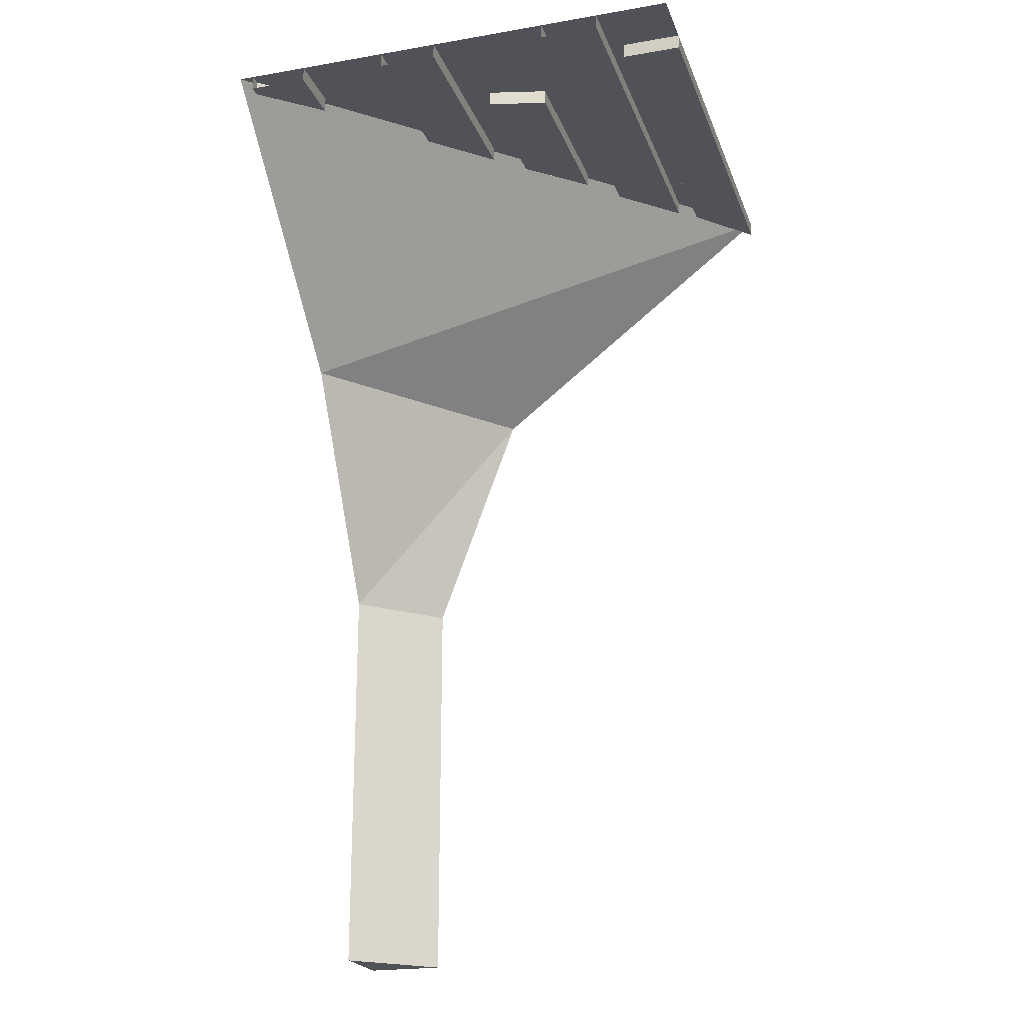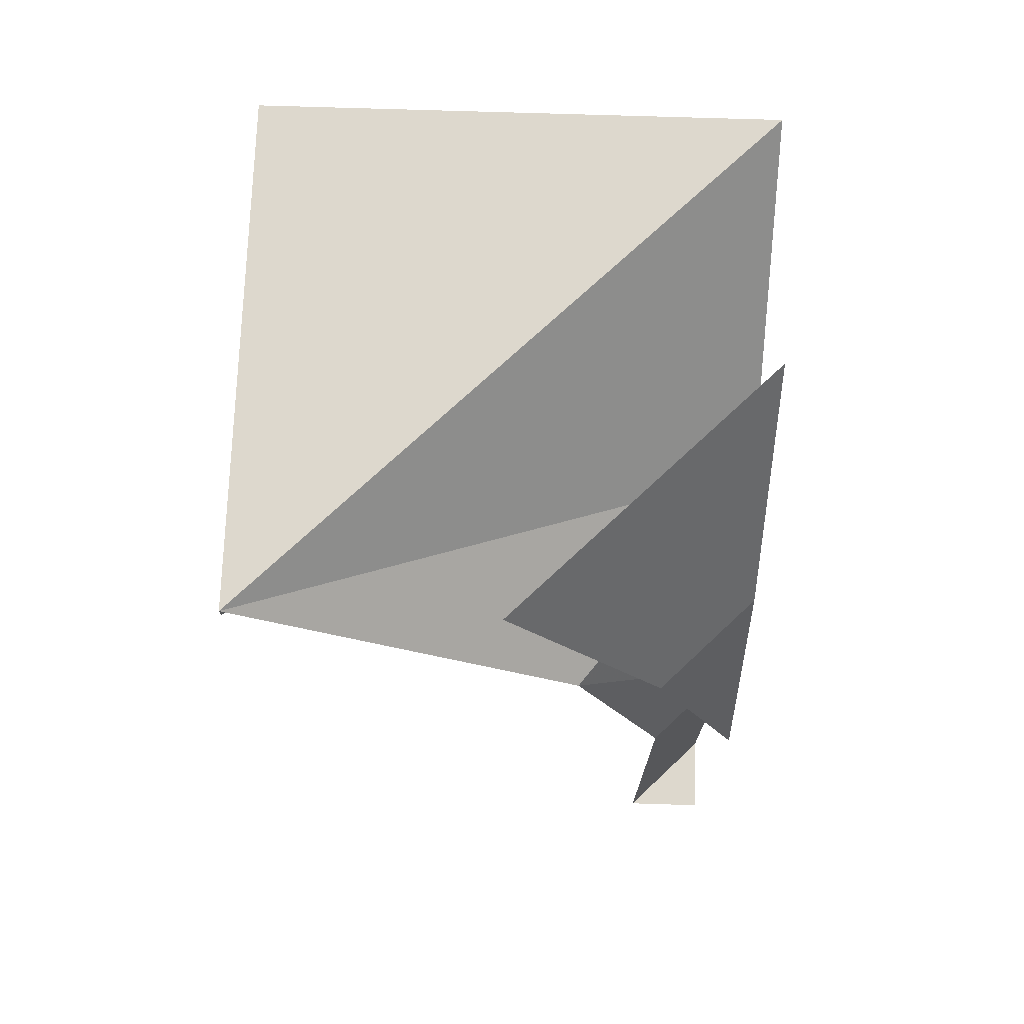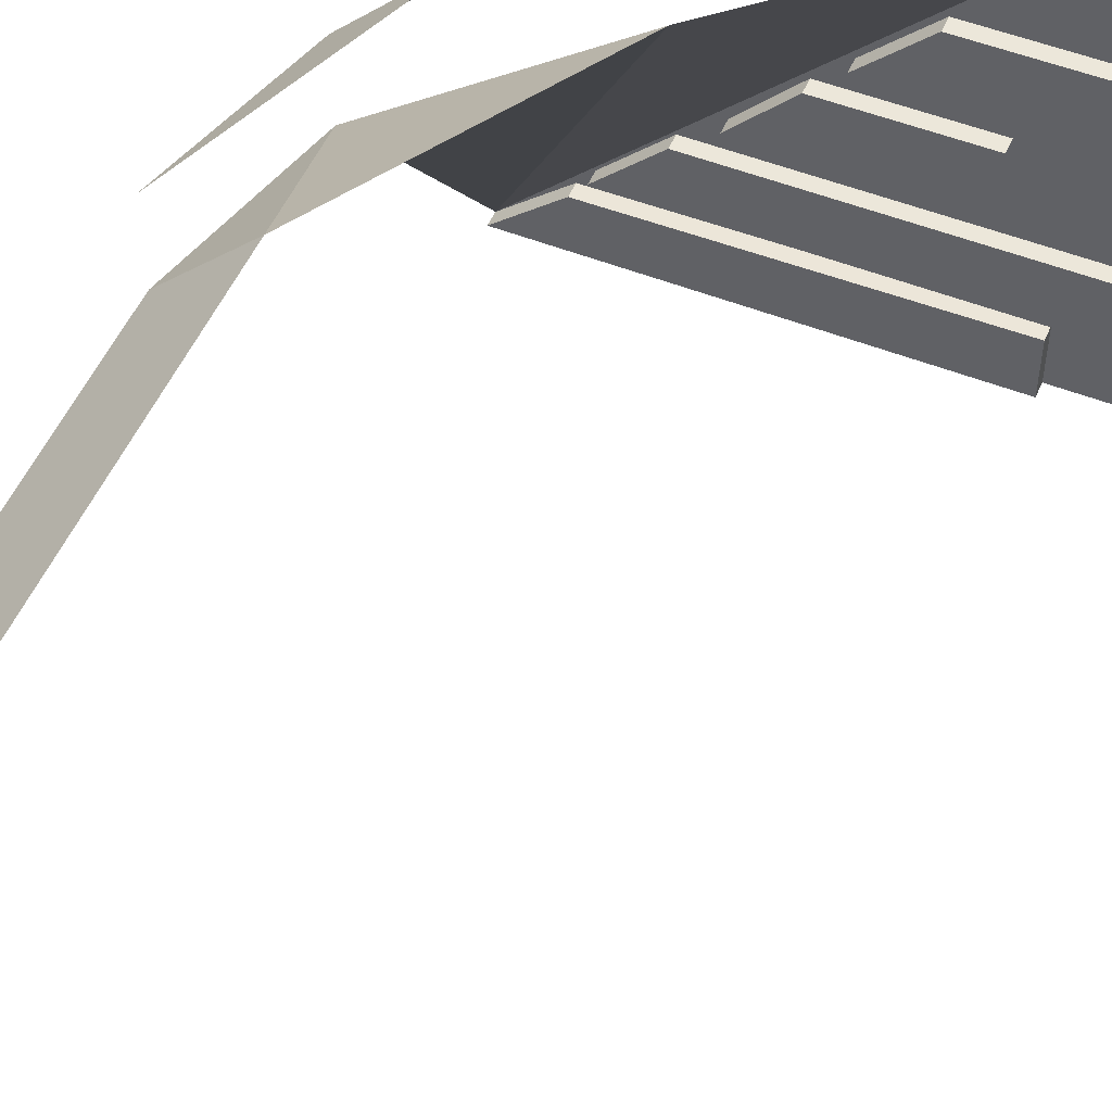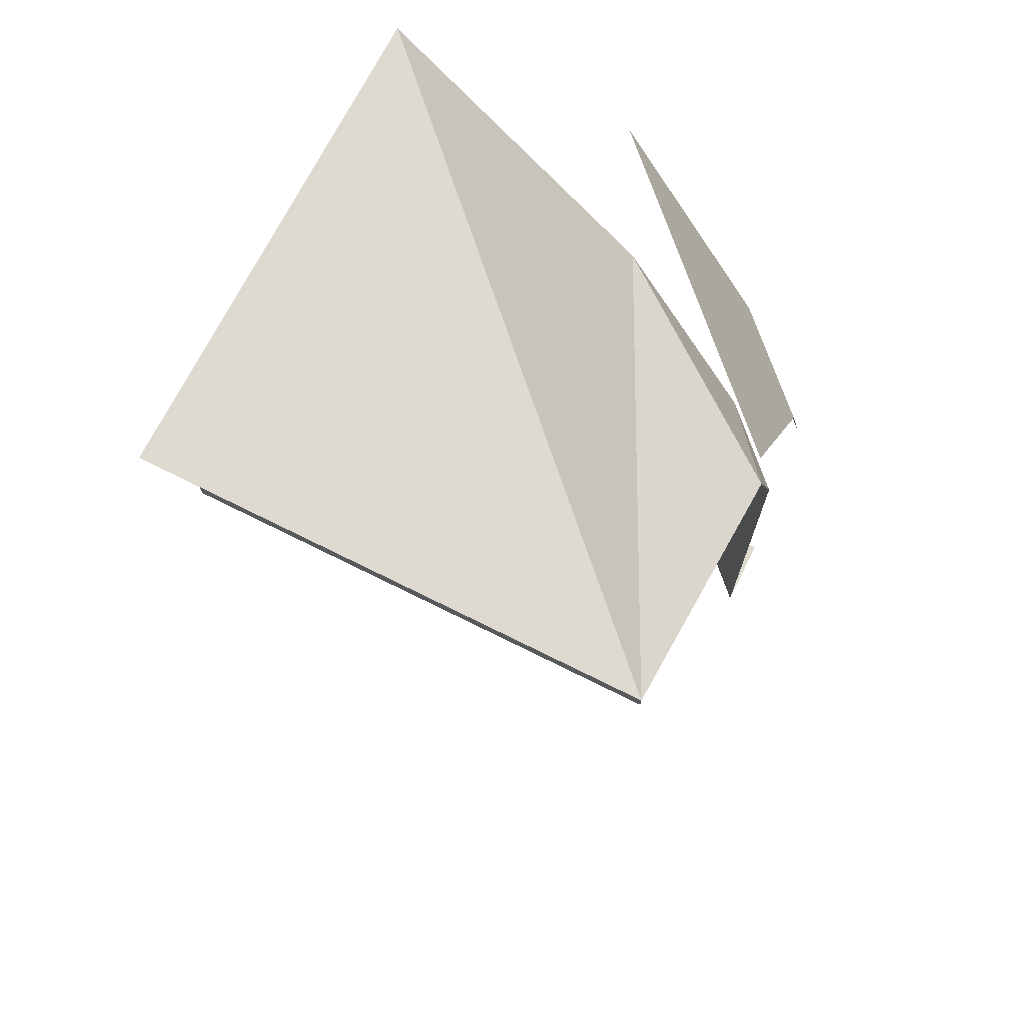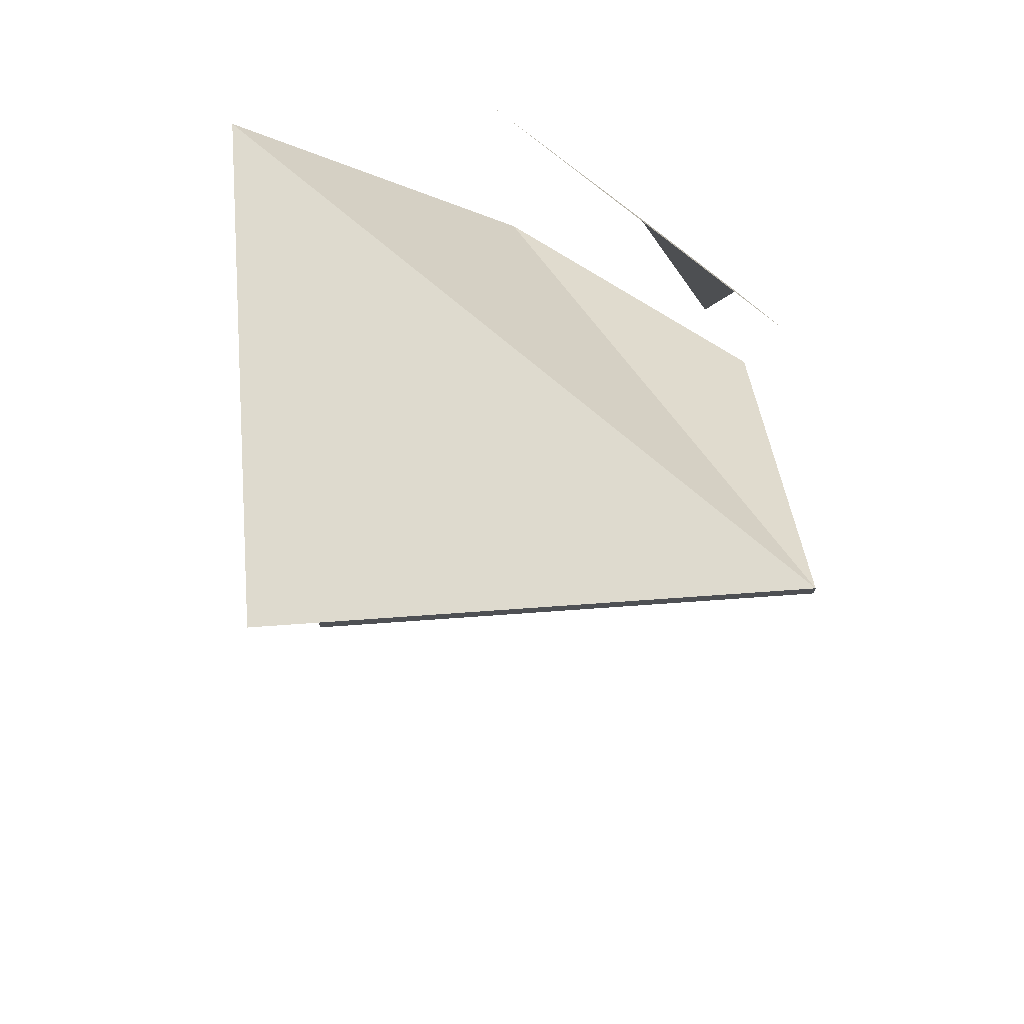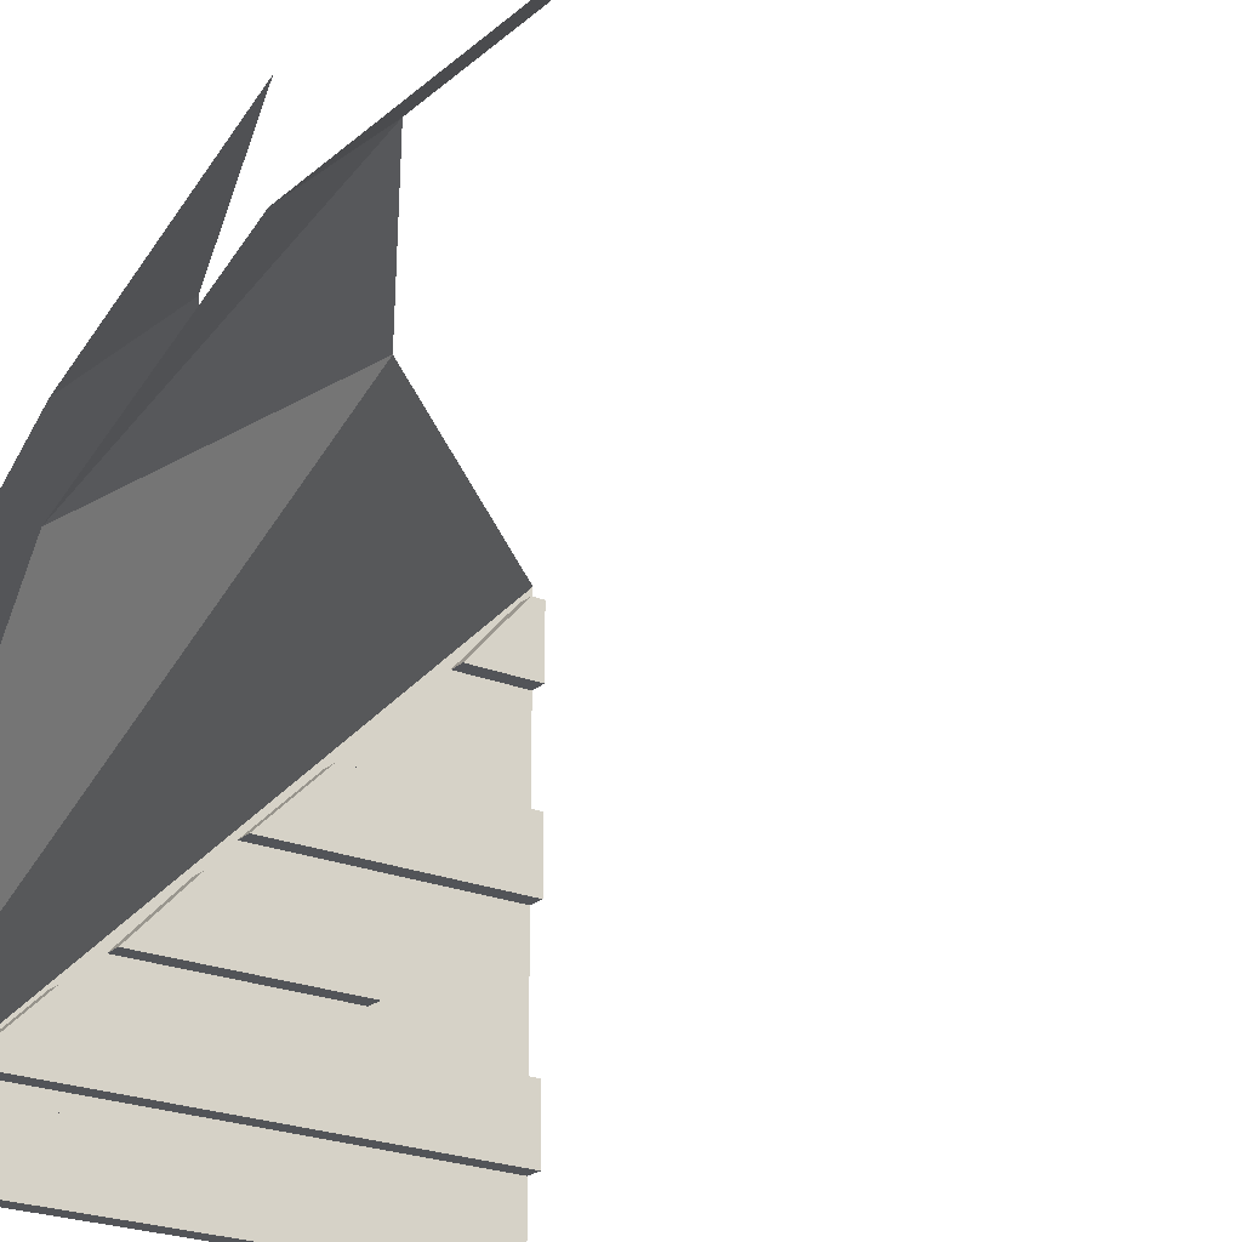
<metadata>
{"format":"obj","ext":"obj","renderer":"f3d","projection":"perspective","resolution":1024,"background":"white","views":[{"elev":-21.5,"azim":106.9,"up":"+Y"},{"elev":72.2,"azim":-88.2,"up":"+Y"},{"elev":51.9,"azim":23.1,"up":"+Z"},{"elev":70.8,"azim":-153.4,"up":"+Y"},{"elev":71.1,"azim":175.9,"up":"+Y"},{"elev":-23.0,"azim":-34.7,"up":"+Z"}]}
</metadata>
<code>
o object/5388
v -64 -4 -64
v -47 -4 -49
v -47 0 -49
v -64 0 -64
v 48 0 -64
v 48 -4 -64
v 48 -4 -48
v 48 0 -48
v -43 -240 64
v -64 -240 64
v -64 -240 43
v -64 -128 43
v -43 -128 64
v -64 -64 19
v -5 -64 64
v 64 0 64
v 64 0 -64
v -64 -64 40
v -40 -64 64
v 0 0 64
v -64 0 0
v -64 -128 64
v 22 -4 20
v 6 -4 4
v 64 -4 4
v 64 -4 20
v 22 0 20
v 6 0 4
v 64 0 4
v -27 -4 -28
v -43 -4 -44
v 64 -4 -44
v 64 -4 -28
v -27 0 -28
v -43 0 -44
v 64 0 -44
v 61 -4 60
v 47 -4 44
v 64 -4 44
v 64 -4 60
v 61 0 60
v 47 0 44
v 64 0 44
v 64 0 -28
v 36 -4 -4
v 36 0 -4
v -2 0 -4
v -2 -4 -4
v 32 -4 -20
v 32 0 -20
v -17 -4 -20
v -17 0 -20
v 64 0 20
v 64 0 60
f 1 2 3
f 1 3 4
f 1 4 5
f 1 5 6
f 1 6 2
f 2 6 7
f 2 7 3
f 3 7 8
f 8 7 6
f 8 6 5
f 9 10 11
f 9 11 12
f 9 12 13
f 13 12 14
f 13 14 15
f 15 14 4
f 15 4 16
f 16 4 17
f 18 19 20
f 18 20 21
f 19 18 22
f 23 24 25
f 23 25 26
f 23 26 27
f 23 27 28
f 23 28 24
f 24 28 29
f 24 29 25
f 30 31 32
f 30 32 33
f 30 33 34
f 30 34 35
f 30 35 31
f 31 35 36
f 31 36 32
f 37 38 39
f 37 39 40
f 37 40 41
f 37 41 42
f 37 42 38
f 38 42 43
f 38 43 39
f 33 44 34
f 45 46 47
f 45 47 48
f 45 48 49
f 45 49 46
f 46 49 50
f 50 49 51
f 50 51 52
f 52 51 47
f 47 51 48
f 48 51 49
f 26 53 27
f 40 54 41

</code>
